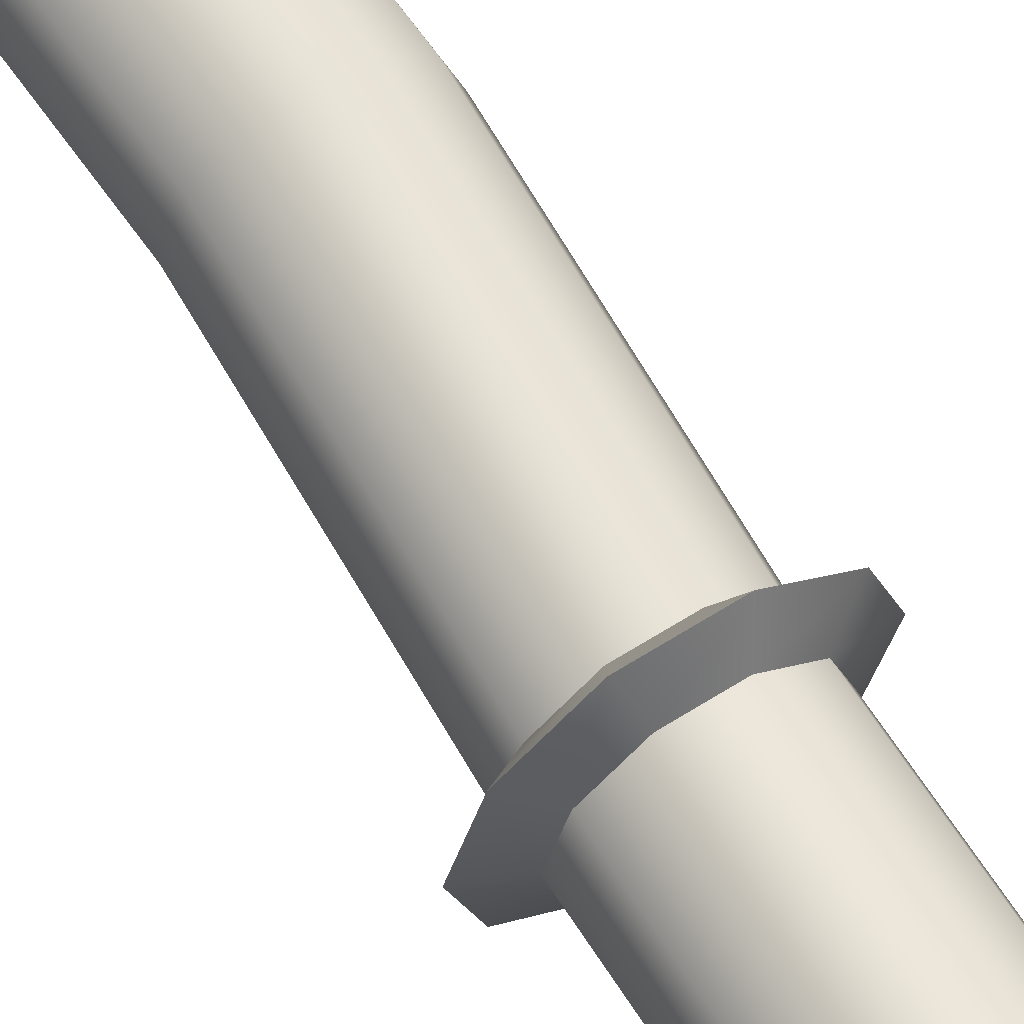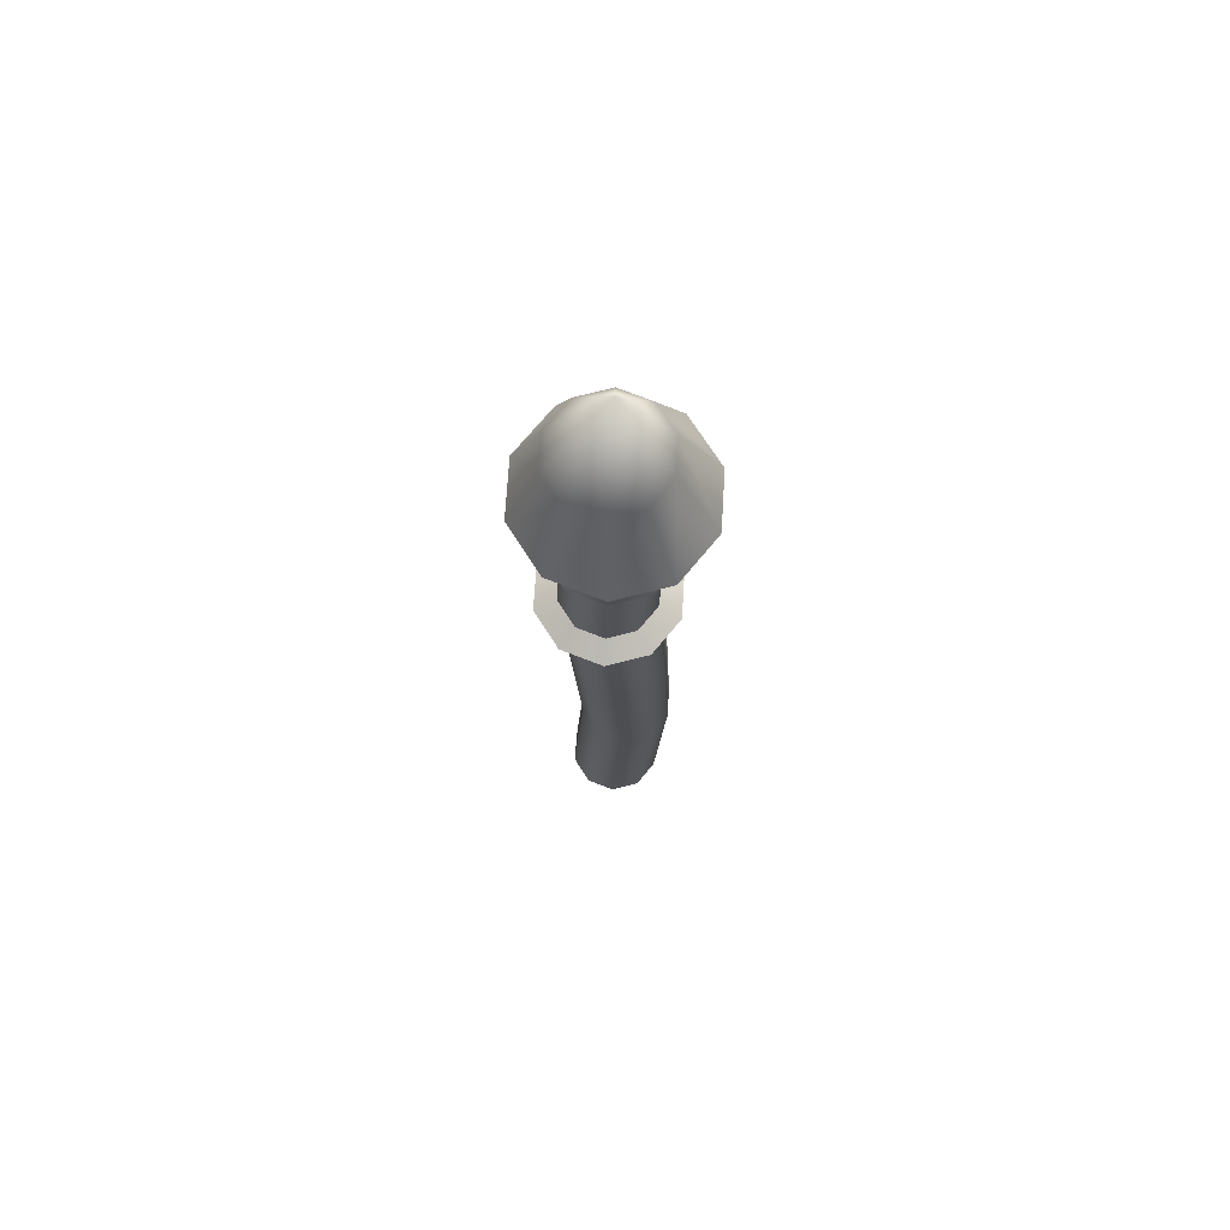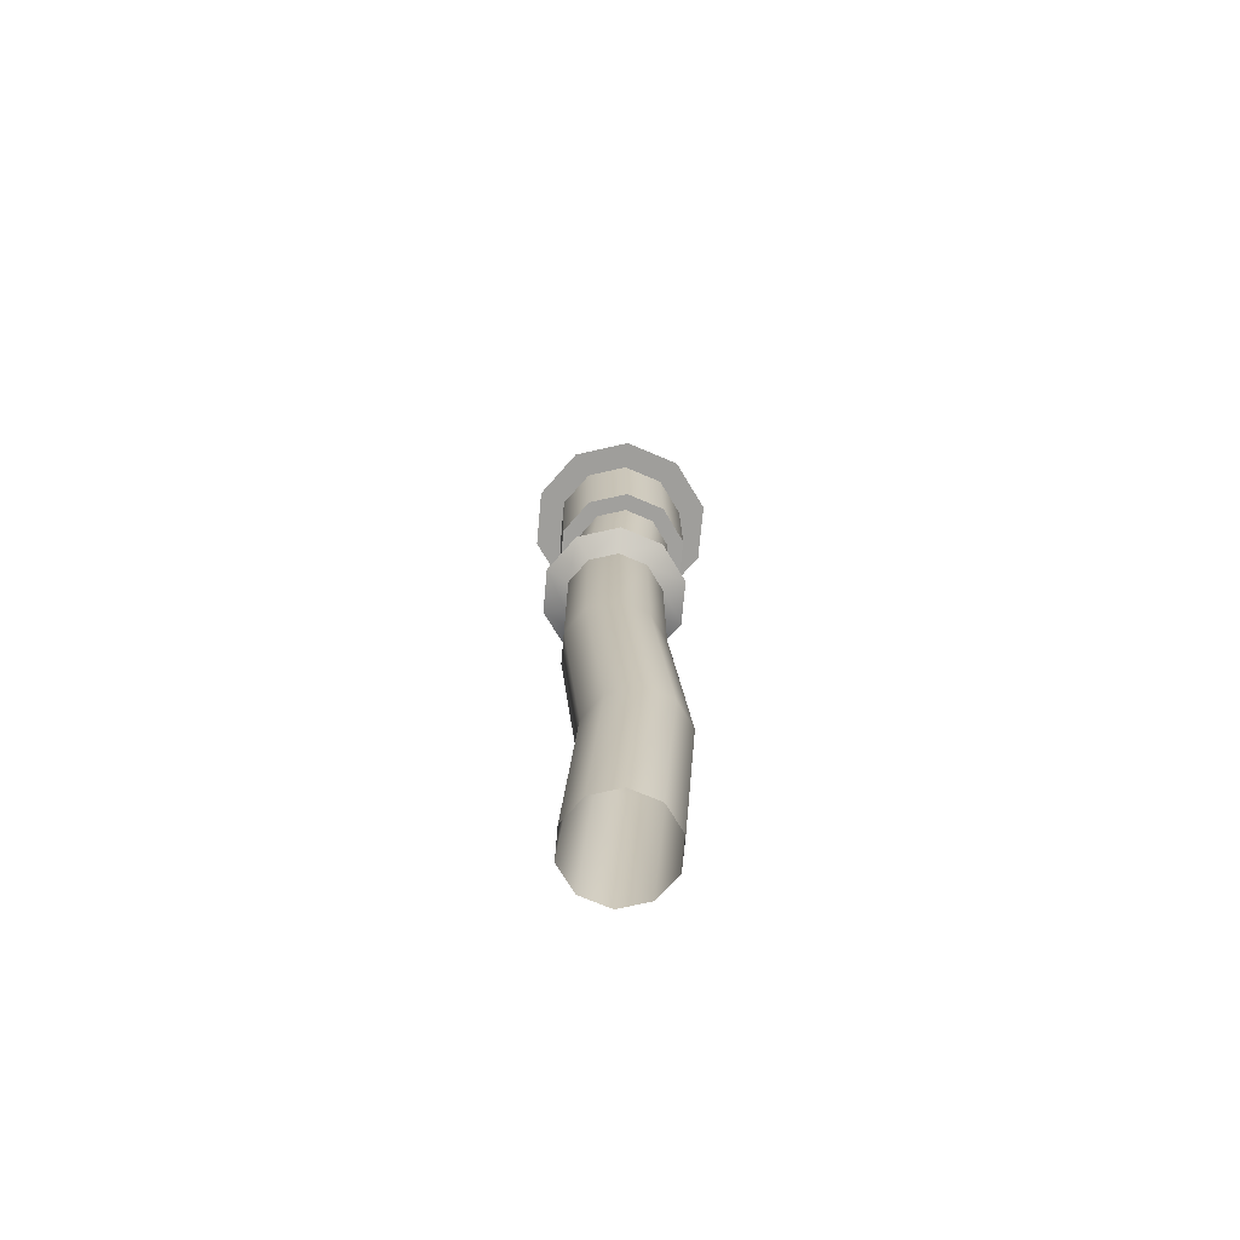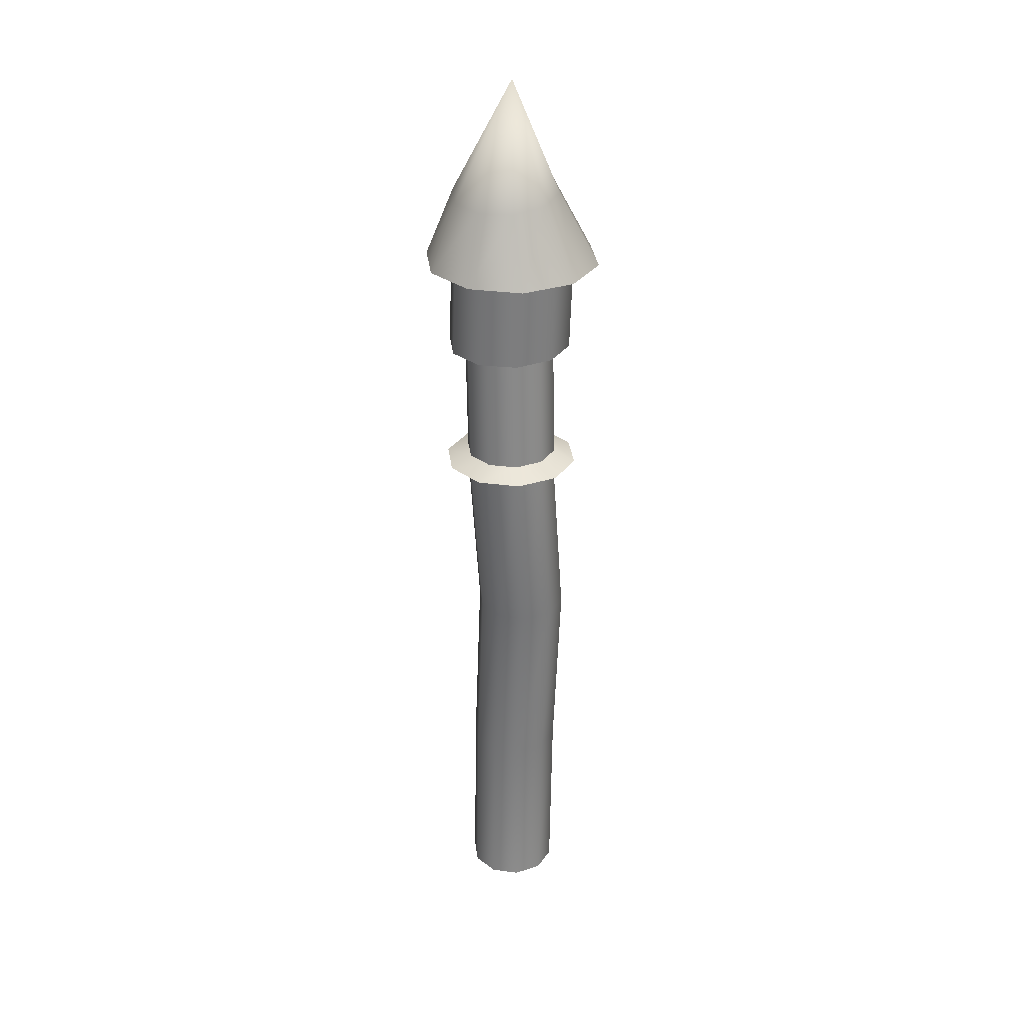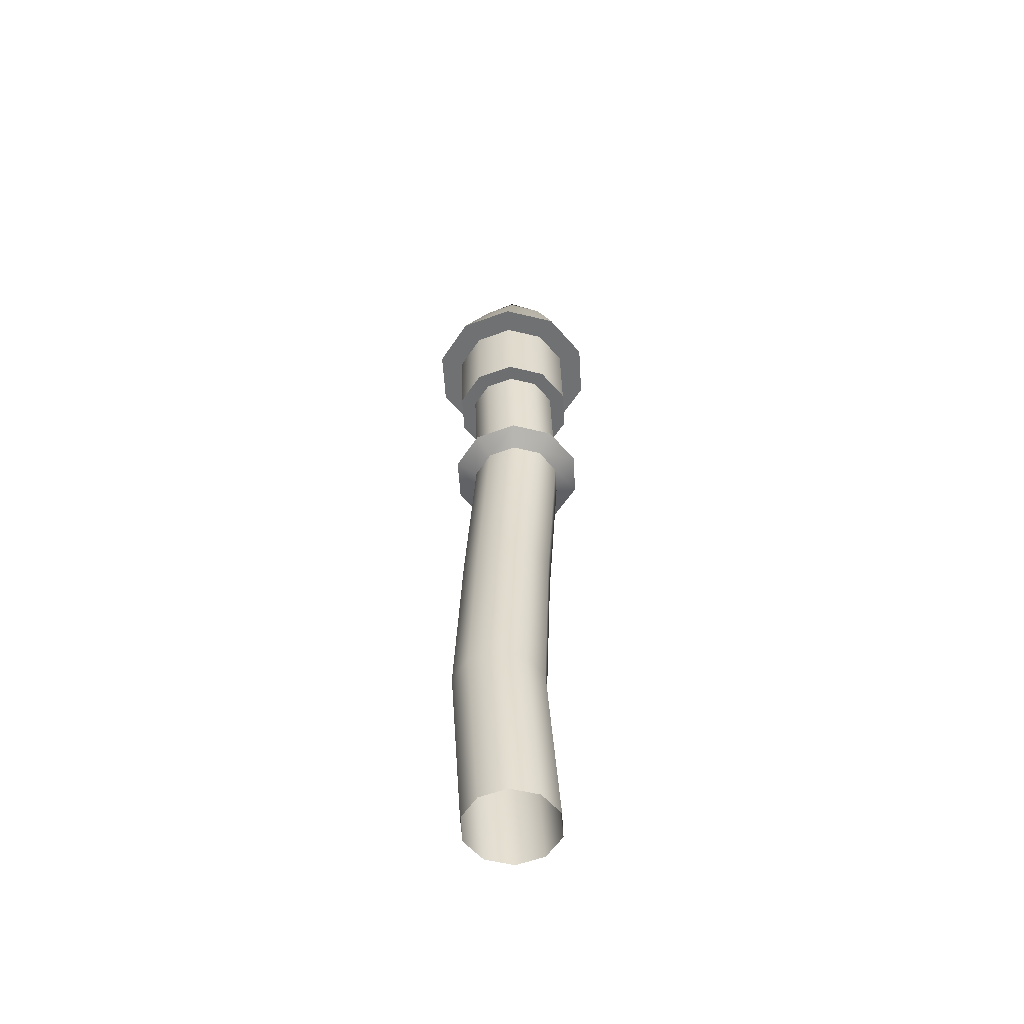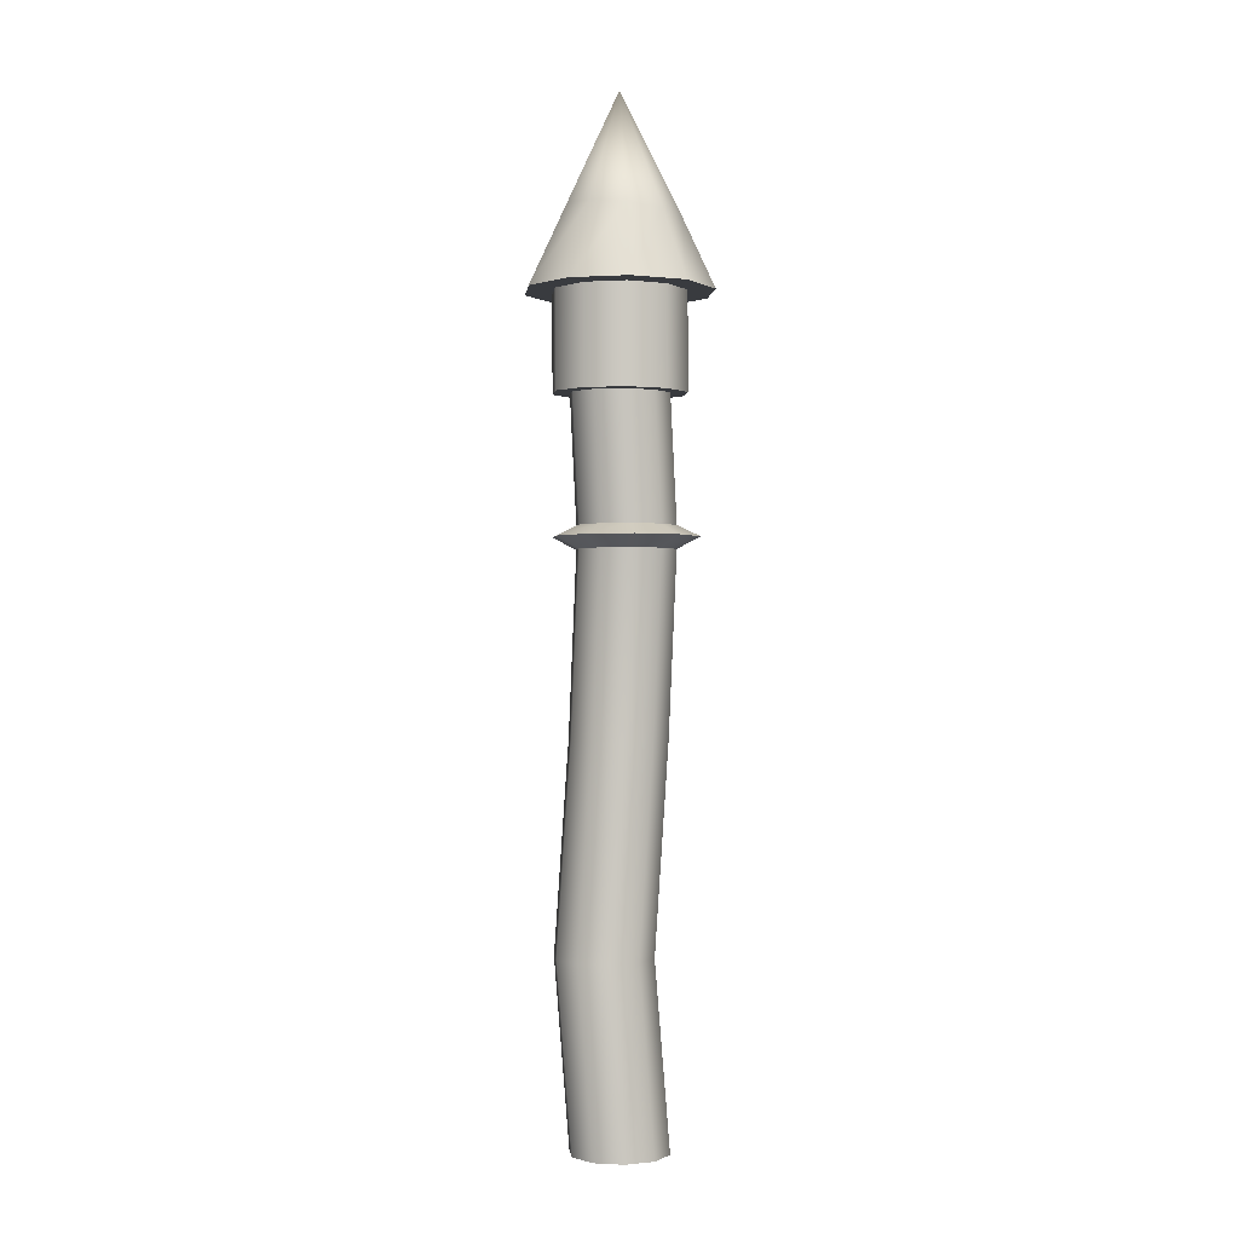
<metadata>
{"format":"obj","ext":"obj","renderer":"f3d","projection":"perspective","resolution":1024,"background":"white","views":[{"elev":63.0,"azim":147.1,"up":"+Z"},{"elev":71.6,"azim":-122.5,"up":"+Y"},{"elev":-70.8,"azim":-59.2,"up":"+Y"},{"elev":30.6,"azim":-168.9,"up":"+Y"},{"elev":-55.2,"azim":57.5,"up":"+Y"},{"elev":-0.8,"azim":84.1,"up":"+Y"}]}
</metadata>
<code>
g roof_chimney_default1
v 0.07011 -0.1869 -0.05094
v 0.02678 -0.1869 -0.08242
v -0.02678 -0.1869 -0.08242
v -0.07011 -0.1869 -0.05094
v -0.08666 -0.1869 0
v -0.07011 -0.1869 0.05094
v -0.02678 -0.1869 0.08242
v 0.02678 -0.1869 0.08242
v 0.07011 -0.1869 0.05094
v 0.08666 -0.1869 0
v 0.07577 1.088 -0.05094
v 0.03245 1.089 -0.08242
v -0.02111 1.09 -0.08242
v -0.06443 1.09 -0.05094
v -0.08098 1.091 0
v -0.06443 1.09 0.05094
v -0.02111 1.09 0.08242
v 0.03245 1.089 0.08242
v 0.07577 1.088 0.05094
v 0.09232 1.088 0
v 0.07011 0.8264 -0.06255
v 0.02678 0.8264 -0.09403
v -0.02678 0.8264 -0.09403
v -0.07011 0.8264 -0.06255
v -0.08666 0.8264 -0.01161
v -0.07011 0.8264 0.03933
v -0.02678 0.8264 0.07082
v 0.02678 0.8264 0.07082
v 0.07011 0.8264 0.03933
v 0.08666 0.8264 -0.01161
v 0.07011 0.8664 -0.06255
v 0.08666 0.8664 -0.01161
v 0.07011 0.8664 0.03933
v 0.02678 0.8664 0.07082
v -0.02678 0.8664 0.07082
v -0.07011 0.8664 0.03933
v -0.08666 0.8664 -0.01161
v -0.07011 0.8664 -0.06255
v -0.02678 0.8664 -0.09403
v 0.02678 0.8664 -0.09403
v 0.1033 0.8472 -0.08668
v 0.03947 0.8472 -0.1331
v -0.03947 0.8472 -0.1331
v -0.1033 0.8472 -0.08668
v -0.1277 0.8472 -0.01161
v -0.1033 0.8472 0.06346
v -0.03947 0.8472 0.1099
v 0.03947 0.8472 0.1099
v 0.1033 0.8472 0.06346
v 0.1277 0.8472 -0.01161
v 0.1004 1.087 -0.06881
v 0.04184 1.088 -0.1113
v -0.0305 1.09 -0.1113
v -0.08902 1.091 -0.06881
v -0.1114 1.091 0
v -0.08902 1.091 0.06881
v -0.0305 1.09 0.1113
v 0.04184 1.088 0.1113
v 0.1004 1.087 0.06881
v 0.1227 1.087 0
v 0.0947 1.261 -0.06881
v 0.03617 1.261 -0.1113
v -0.03617 1.261 -0.1113
v -0.0947 1.261 -0.06881
v -0.1171 1.261 0
v -0.0947 1.261 0.06881
v -0.03617 1.261 0.1113
v 0.03617 1.261 0.1113
v 0.0947 1.261 0.06881
v 0.1171 1.261 0
v 0.1334 1.261 -0.0969
v 0.05094 1.261 -0.1568
v -0.05094 1.261 -0.1568
v -0.1334 1.261 -0.0969
v -0.1649 1.261 0
v -0.1334 1.261 0.0969
v -0.05094 1.261 0.1568
v 0.05094 1.261 0.1568
v 0.1334 1.261 0.0969
v 0.1649 1.261 0
v 0 1.603 0
v 0.07011 0.1404 -0.02492
v 0.02678 0.1404 -0.0564
v -0.02678 0.1404 -0.0564
v -0.07011 0.1404 -0.02492
v -0.08666 0.1404 0.02602
v -0.07011 0.1404 0.07696
v -0.02678 0.1404 0.1085
v 0.02678 0.1404 0.1085
v 0.07011 0.1404 0.07696
v 0.08666 0.1404 0.02602
v 0.05192 0.5066 -0.05094
v 0.06847 0.5066 0
v 0.05192 0.5066 0.05094
v 0.00859 0.5066 0.08242
v -0.04498 0.5066 0.08242
v -0.08831 0.5066 0.05094
v -0.1049 0.5066 0
v -0.08831 0.5066 -0.05094
v -0.04498 0.5066 -0.08242
v 0.00859 0.5066 -0.08242
v 0.09429 1.387 -0.06138
v 0.04237 1.385 -0.1002
v -0.02246 1.387 -0.0993
v -0.07265 1.392 -0.05991
v -0.0892 1.398 0
v -0.06849 1.403 0.05688
v -0.01985 1.404 0.09126
v 0.03971 1.403 0.09205
v 0.08992 1.398 0.05821
v 0.1118 1.392 0
g roof_chimney_chimney roof_chimney_group1 roof_chimney_polySurface1
f 41 42 40 31
f 42 43 39 40
f 43 44 38 39
f 44 45 37 38
f 45 46 36 37
f 46 47 35 36
f 47 48 34 35
f 48 49 33 34
f 49 50 32 33
f 50 41 31 32
f 82 83 101 92
f 83 84 100 101
f 84 85 99 100
f 85 86 98 99
f 86 87 97 98
f 87 88 96 97
f 88 89 95 96
f 89 90 94 95
f 90 91 93 94
f 91 82 92 93
f 32 31 11 20
f 33 32 20 19
f 34 33 19 18
f 35 34 18 17
f 36 35 17 16
f 37 36 16 15
f 38 37 15 14
f 39 38 14 13
f 40 39 13 12
f 31 40 12 11
f 21 22 42 41
f 22 23 43 42
f 23 24 44 43
f 24 25 45 44
f 25 26 46 45
f 26 27 47 46
f 27 28 48 47
f 28 29 49 48
f 29 30 50 49
f 30 21 41 50
f 11 12 52 51
f 12 13 53 52
f 13 14 54 53
f 14 15 55 54
f 15 16 56 55
f 16 17 57 56
f 17 18 58 57
f 18 19 59 58
f 19 20 60 59
f 20 11 51 60
f 51 52 62 61
f 52 53 63 62
f 53 54 64 63
f 54 55 65 64
f 55 56 66 65
f 56 57 67 66
f 57 58 68 67
f 58 59 69 68
f 59 60 70 69
f 60 51 61 70
f 61 62 72 71
f 62 63 73 72
f 63 64 74 73
f 64 65 75 74
f 65 66 76 75
f 66 67 77 76
f 67 68 78 77
f 68 69 79 78
f 69 70 80 79
f 70 61 71 80
f 71 72 103 102
f 72 73 104 103
f 73 74 105 104
f 74 75 106 105
f 75 76 107 106
f 76 77 108 107
f 77 78 109 108
f 78 79 110 109
f 79 80 111 110
f 80 71 102 111
f 1 2 83 82
f 2 3 84 83
f 3 4 85 84
f 4 5 86 85
f 5 6 87 86
f 6 7 88 87
f 7 8 89 88
f 8 9 90 89
f 9 10 91 90
f 10 1 82 91
f 93 92 21 30
f 94 93 30 29
f 95 94 29 28
f 96 95 28 27
f 97 96 27 26
f 98 97 26 25
f 99 98 25 24
f 100 99 24 23
f 101 100 23 22
f 92 101 22 21
f 102 103 81
f 103 104 81
f 104 105 81
f 105 106 81
f 106 107 81
f 107 108 81
f 108 109 81
f 109 110 81
f 110 111 81
f 111 102 81

</code>
